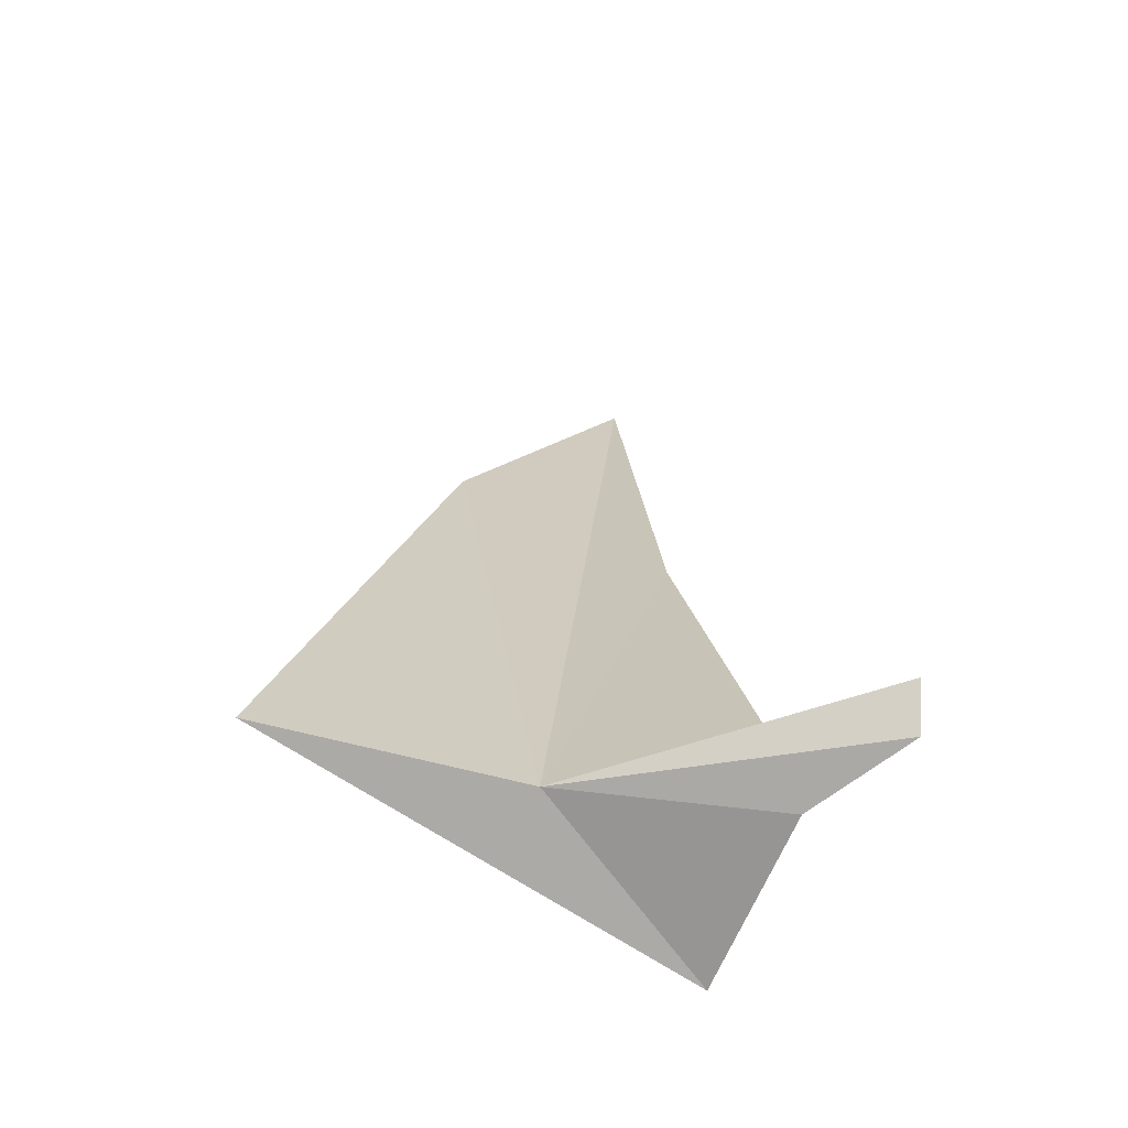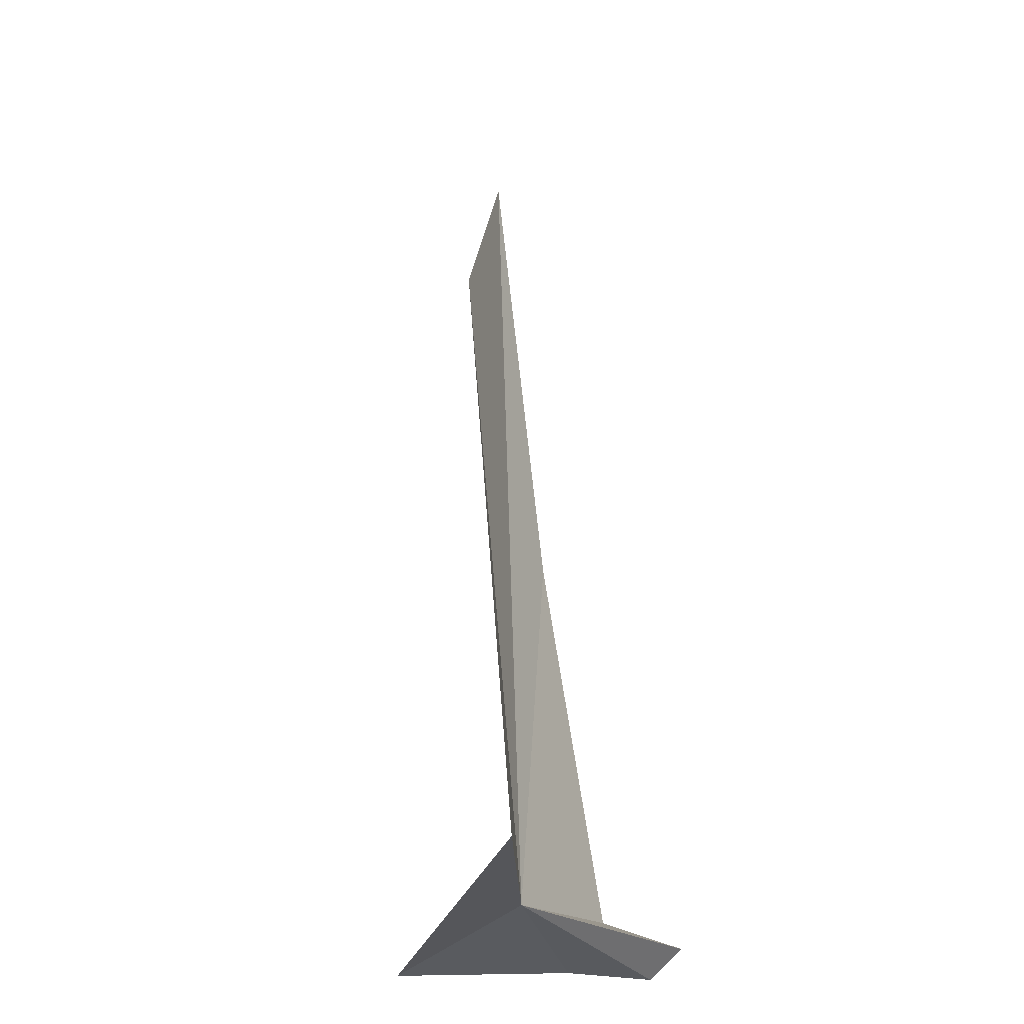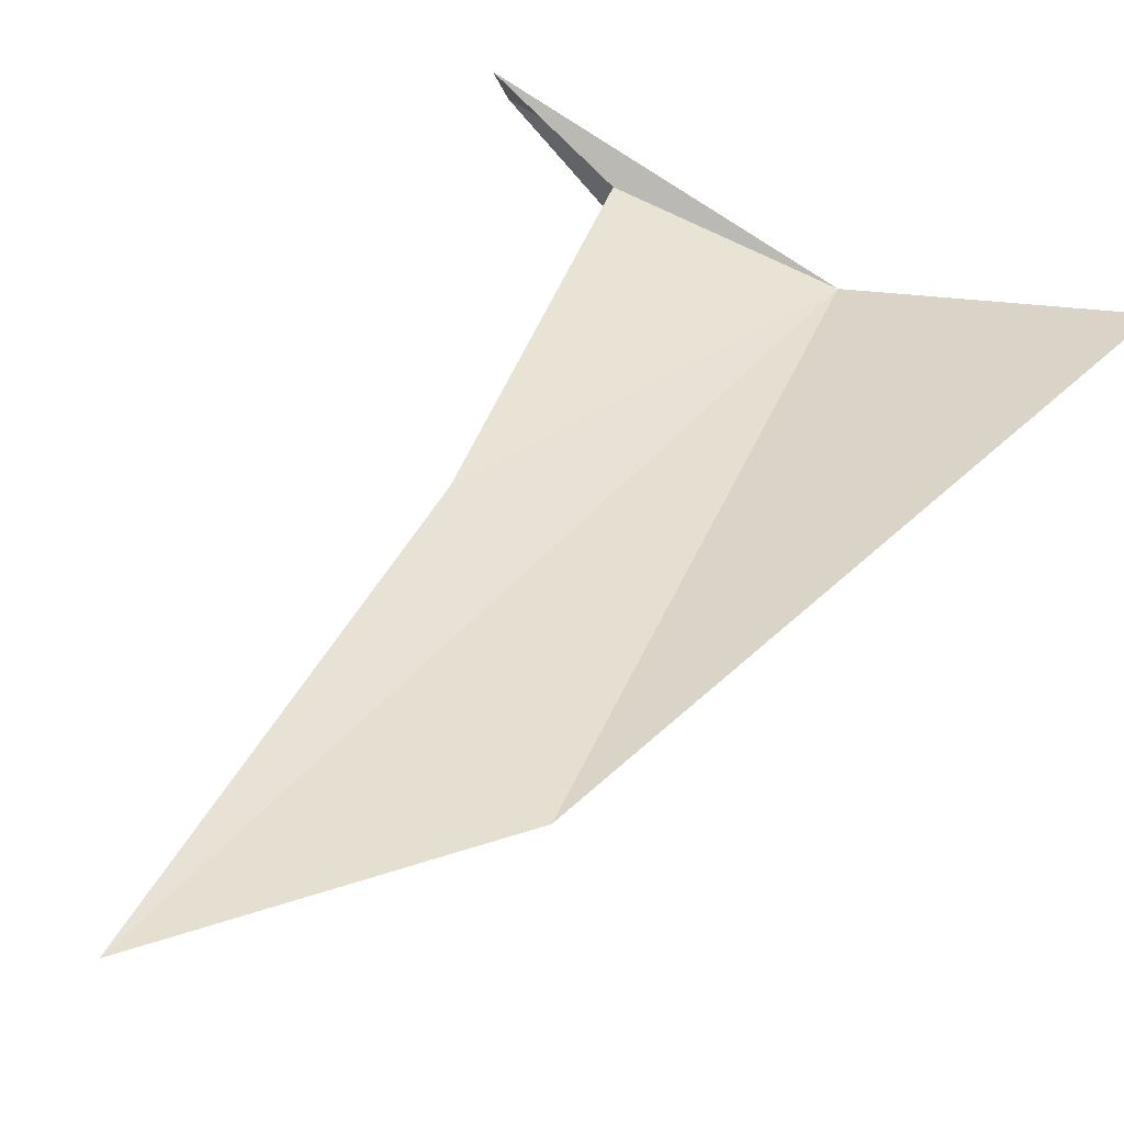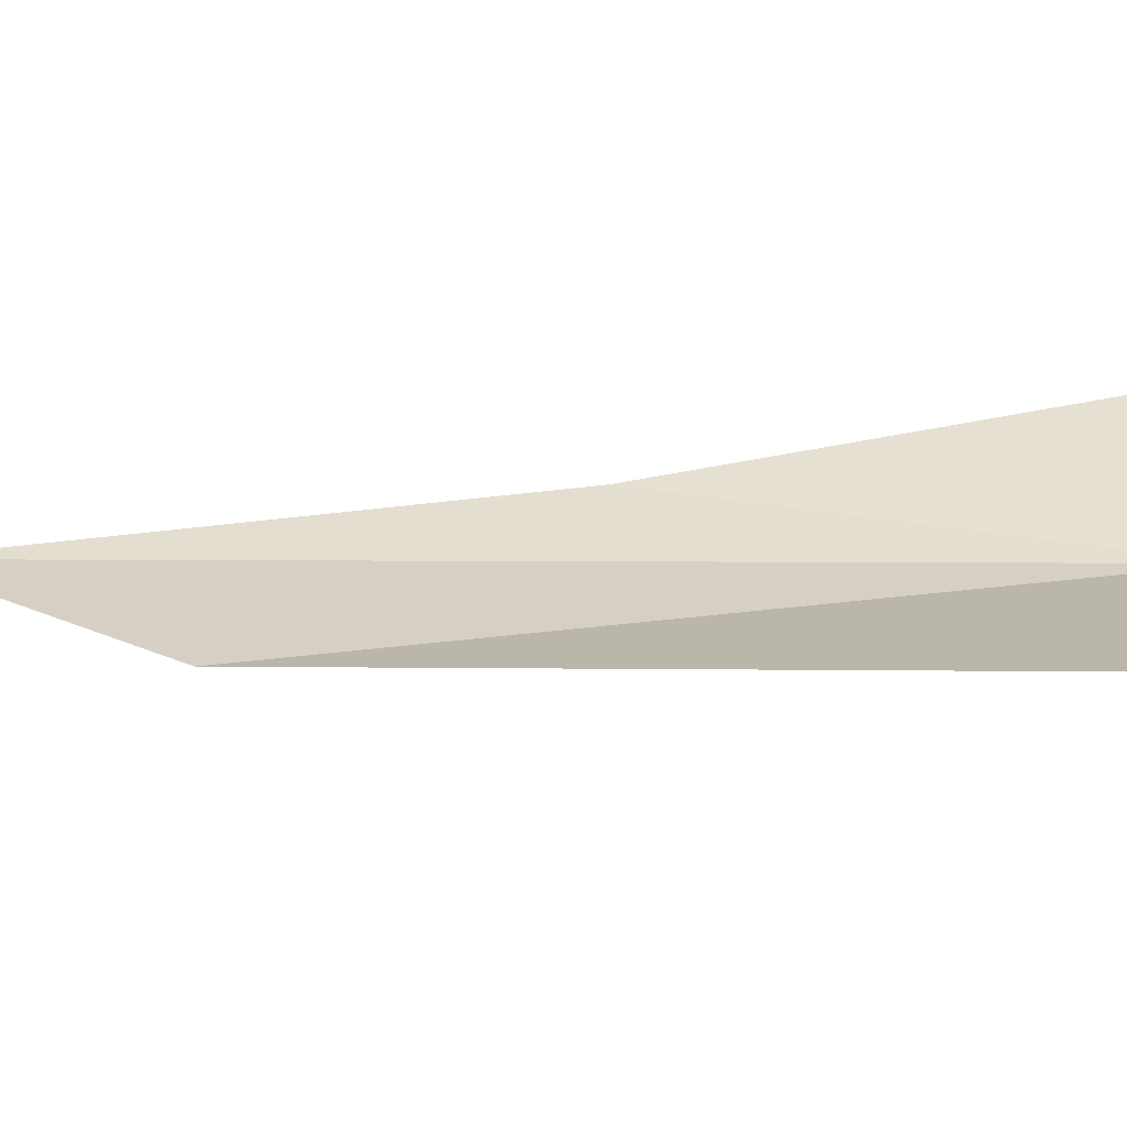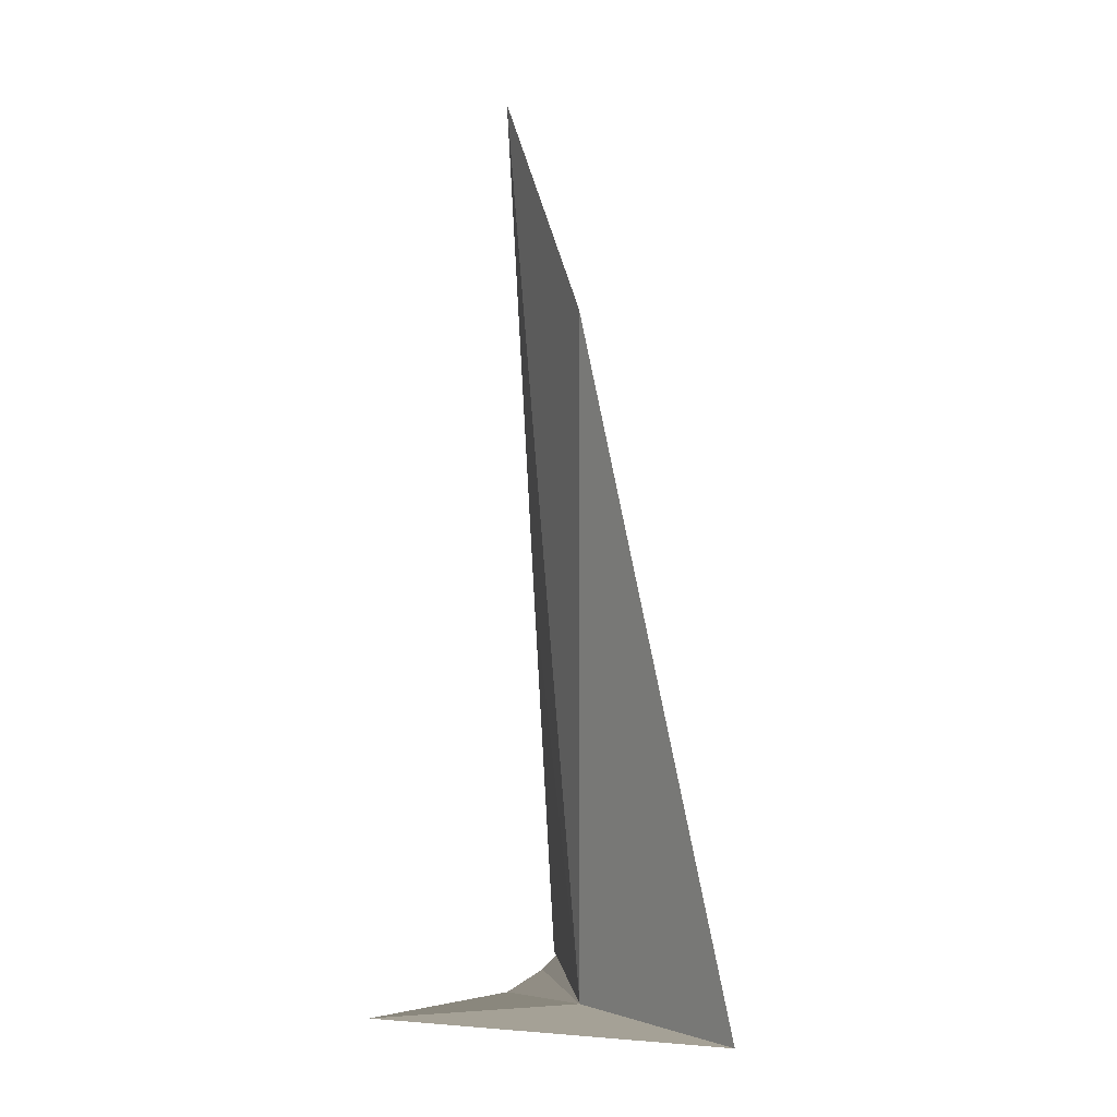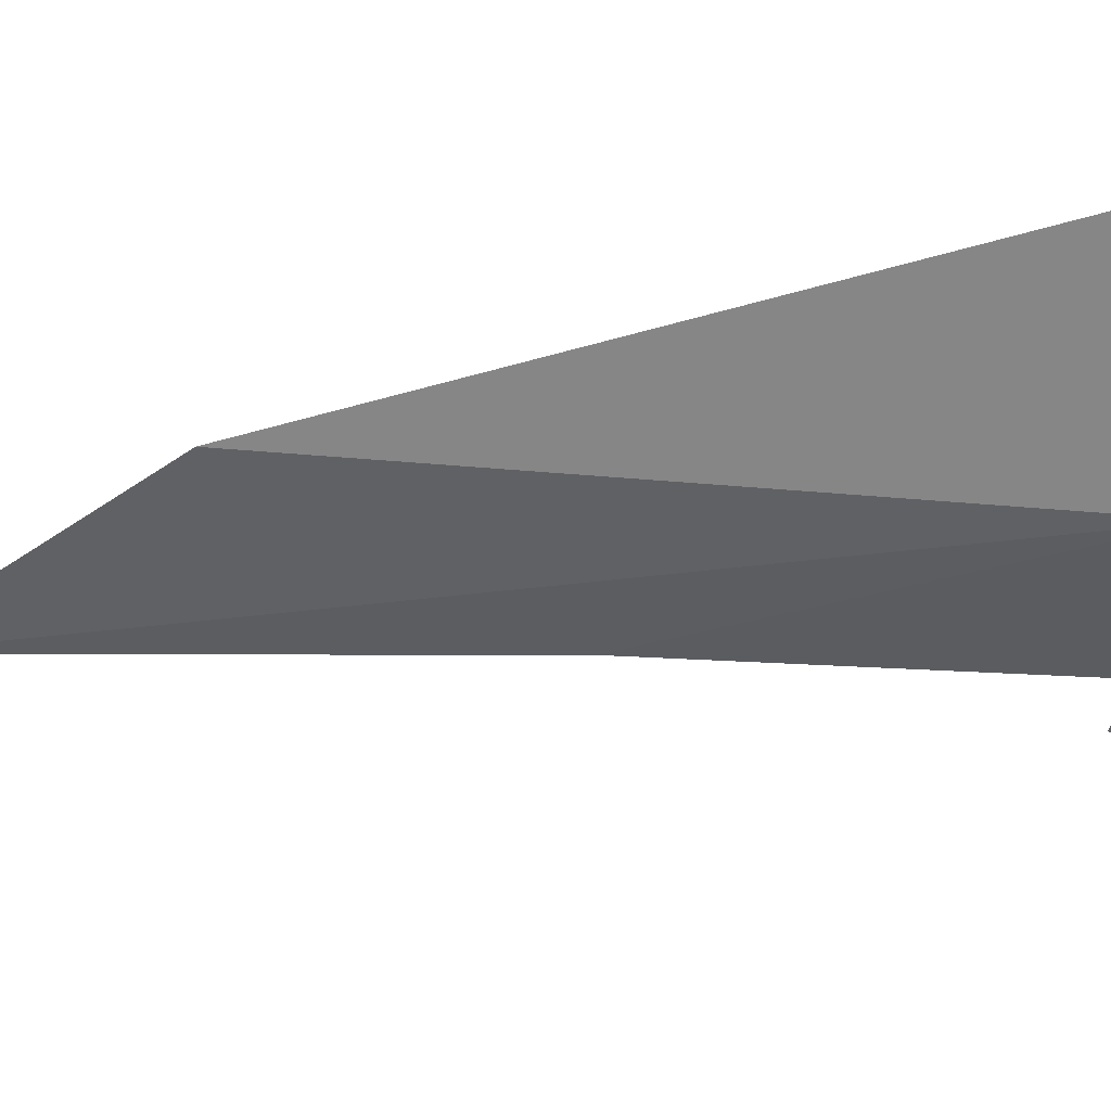
<metadata>
{"format":"obj","ext":"obj","renderer":"f3d","projection":"perspective","resolution":1024,"background":"white","views":[{"elev":-63.9,"azim":171.7,"up":"+Z"},{"elev":-25.7,"azim":99.3,"up":"+Z"},{"elev":31.0,"azim":26.0,"up":"+Y"},{"elev":21.9,"azim":91.4,"up":"+Y"},{"elev":-1.8,"azim":64.0,"up":"+Z"},{"elev":-54.8,"azim":89.8,"up":"+Y"}]}
</metadata>
<code>
v -1.618 52.01 -74.4
v -0.004345 51.19 -61.71
v 3.034 52.59 -74.46
v -4.684 49.01 -74.93
v -3.88 52.13 -66.66
v -5.008 53.13 -73.95
v -5.554 52.34 -74.8
v -7.018 54.52 -74.06
v -7.074 53.85 -74.66
v -3.236 51.25 -57.3
f 1 2 3
f 1 3 4
f 1 6 5
f 1 4 7
f 1 9 8
f 1 7 9
f 1 8 6
f 1 10 2
f 1 5 10

</code>
